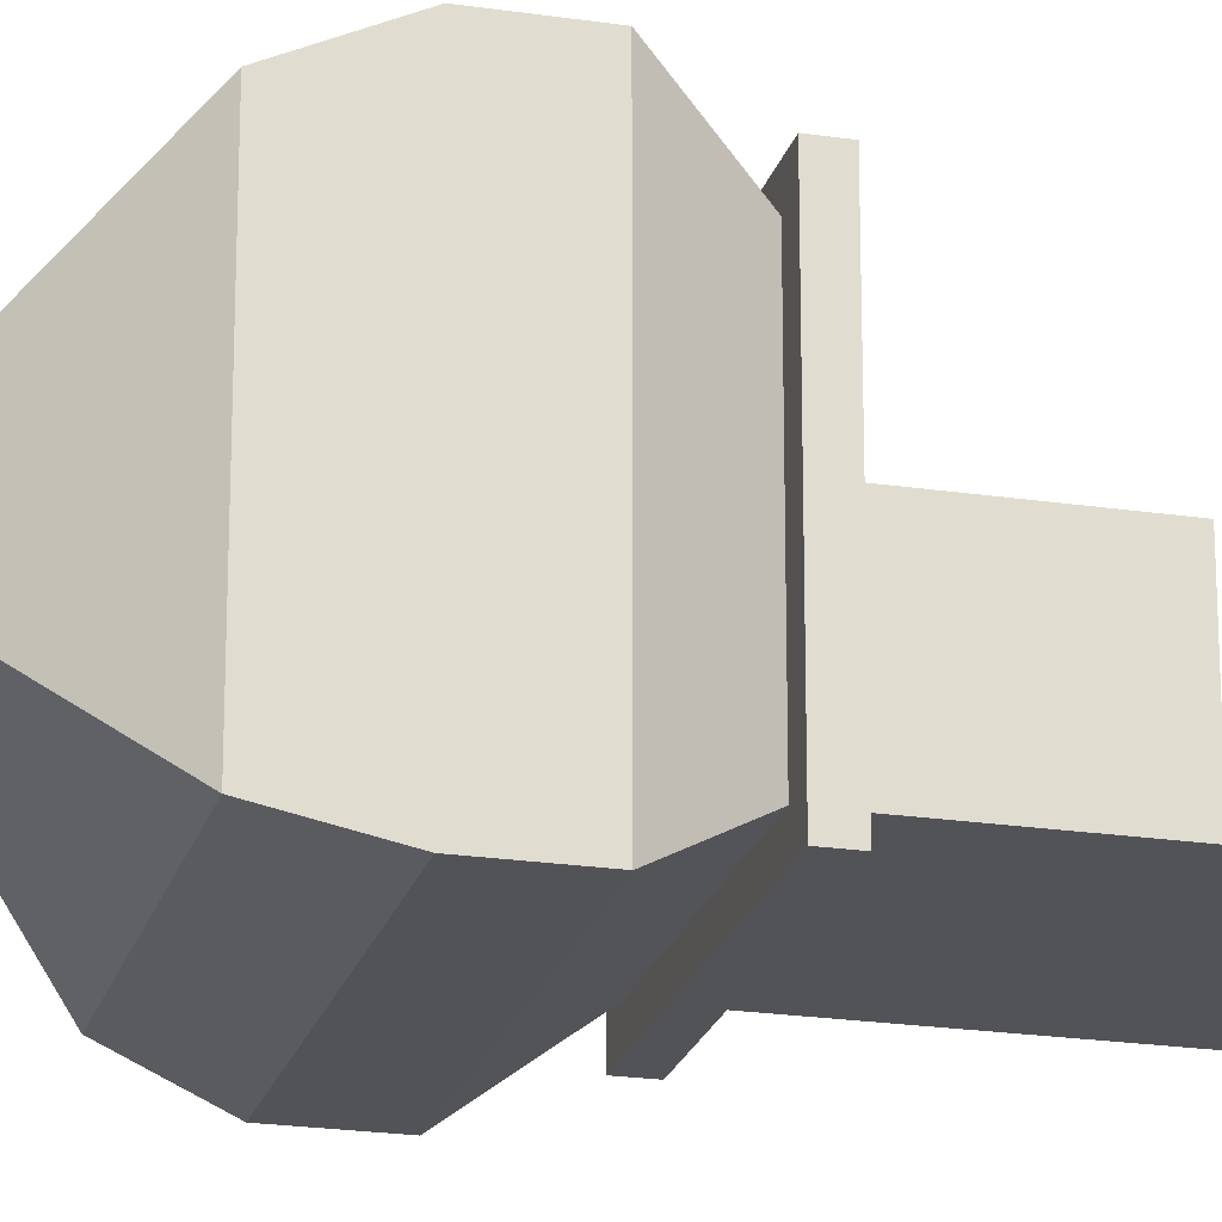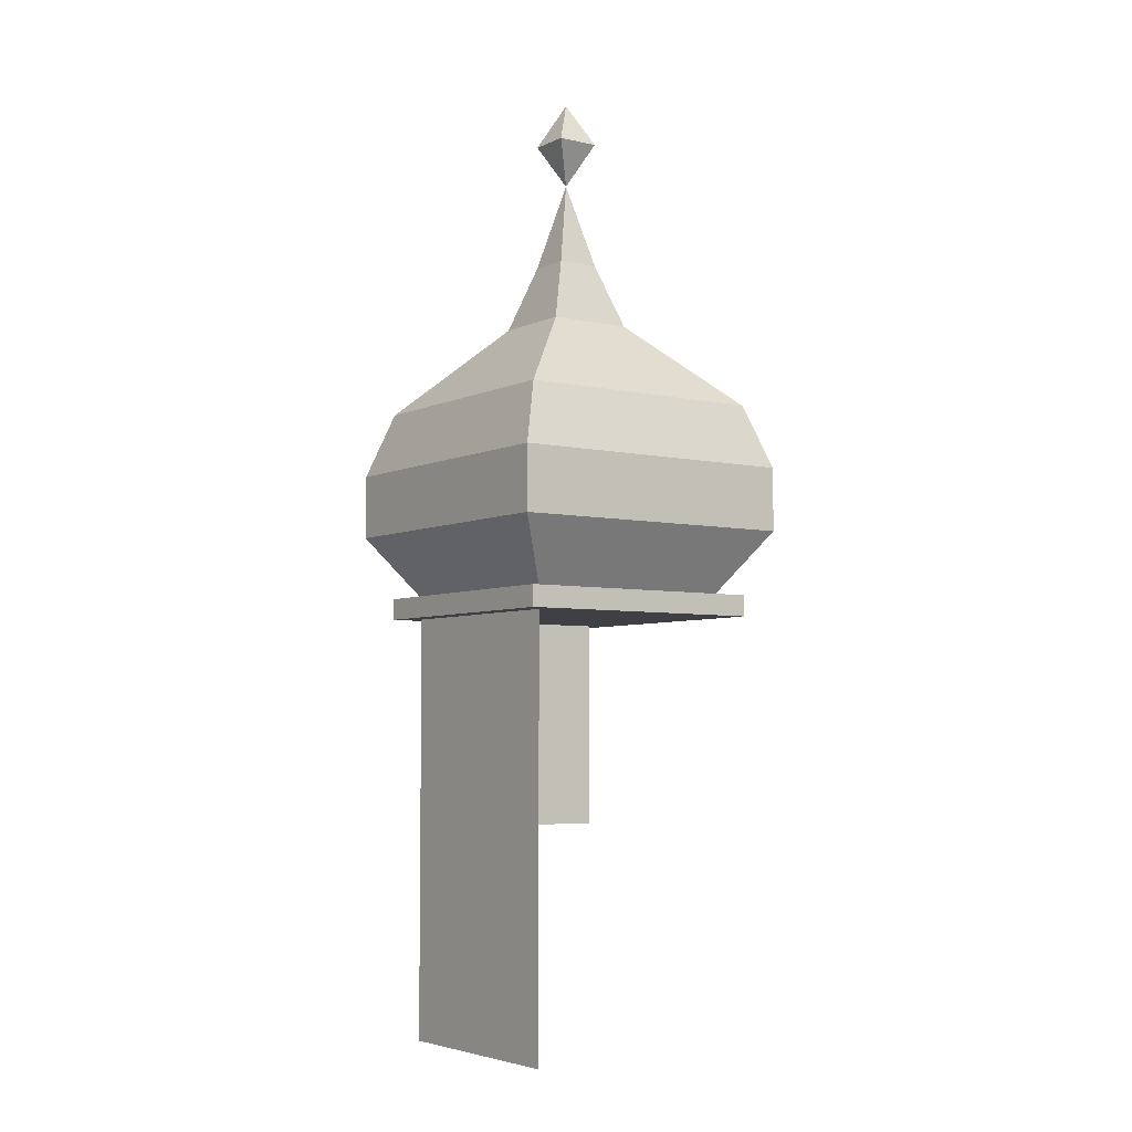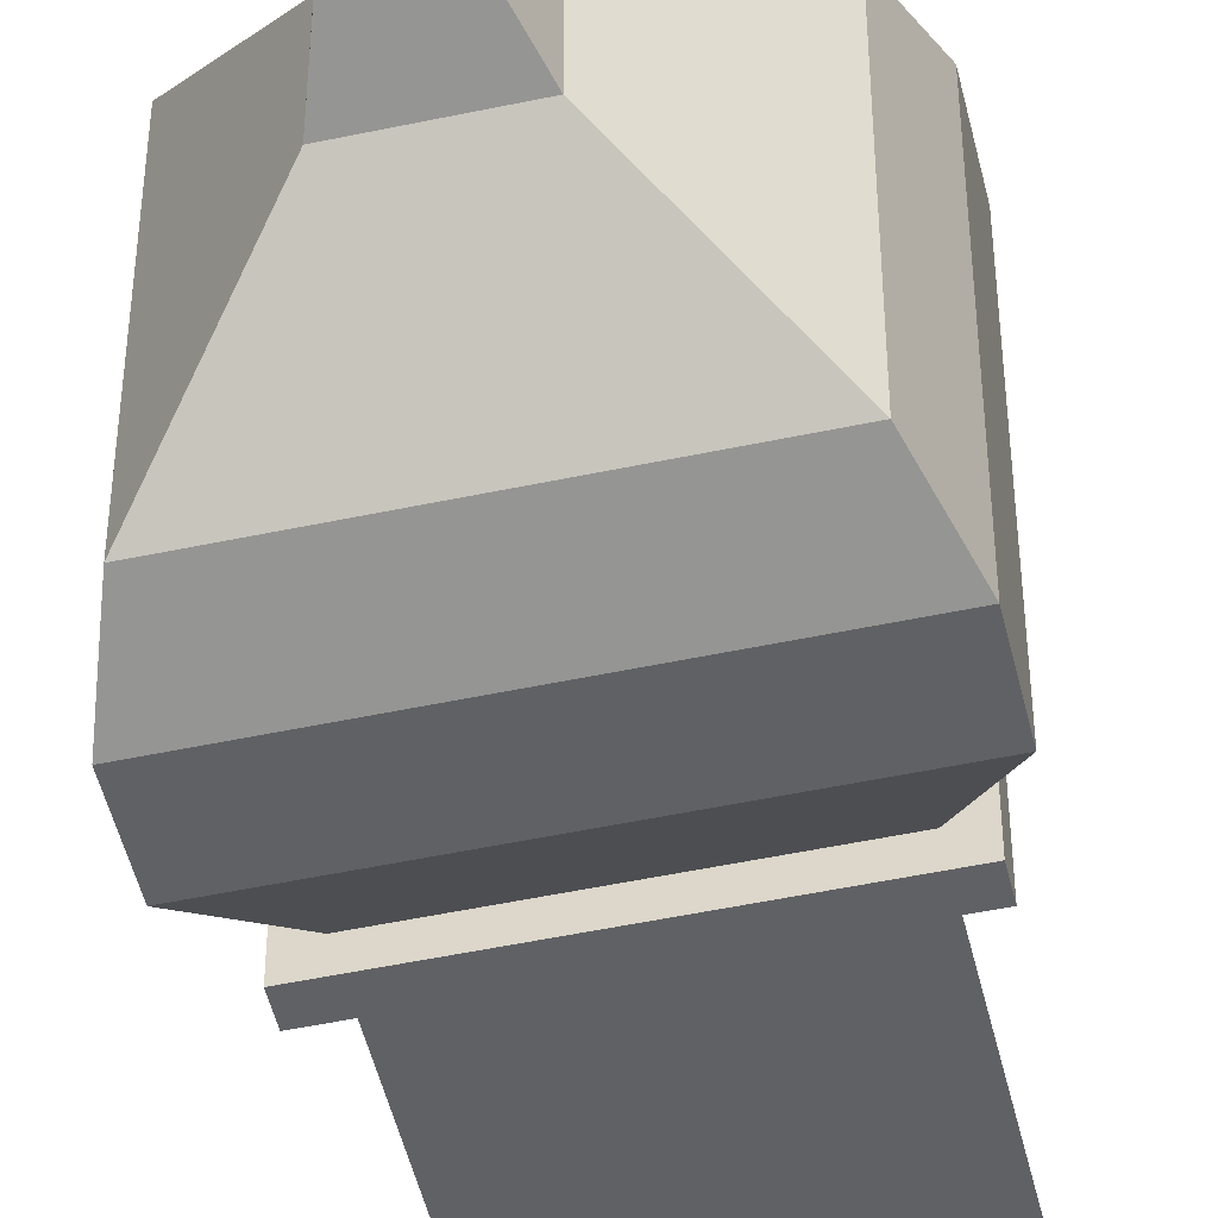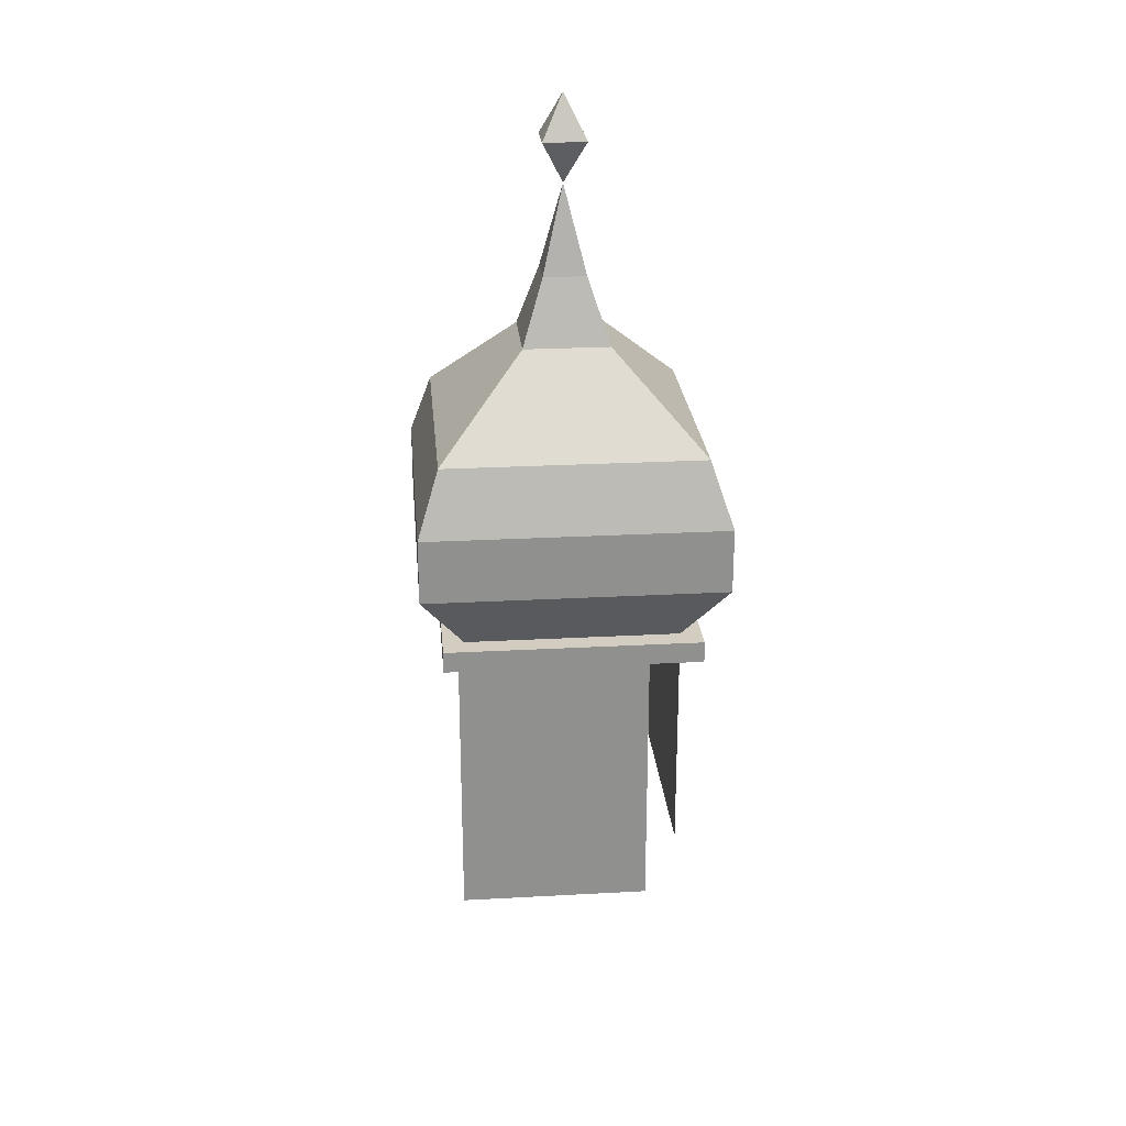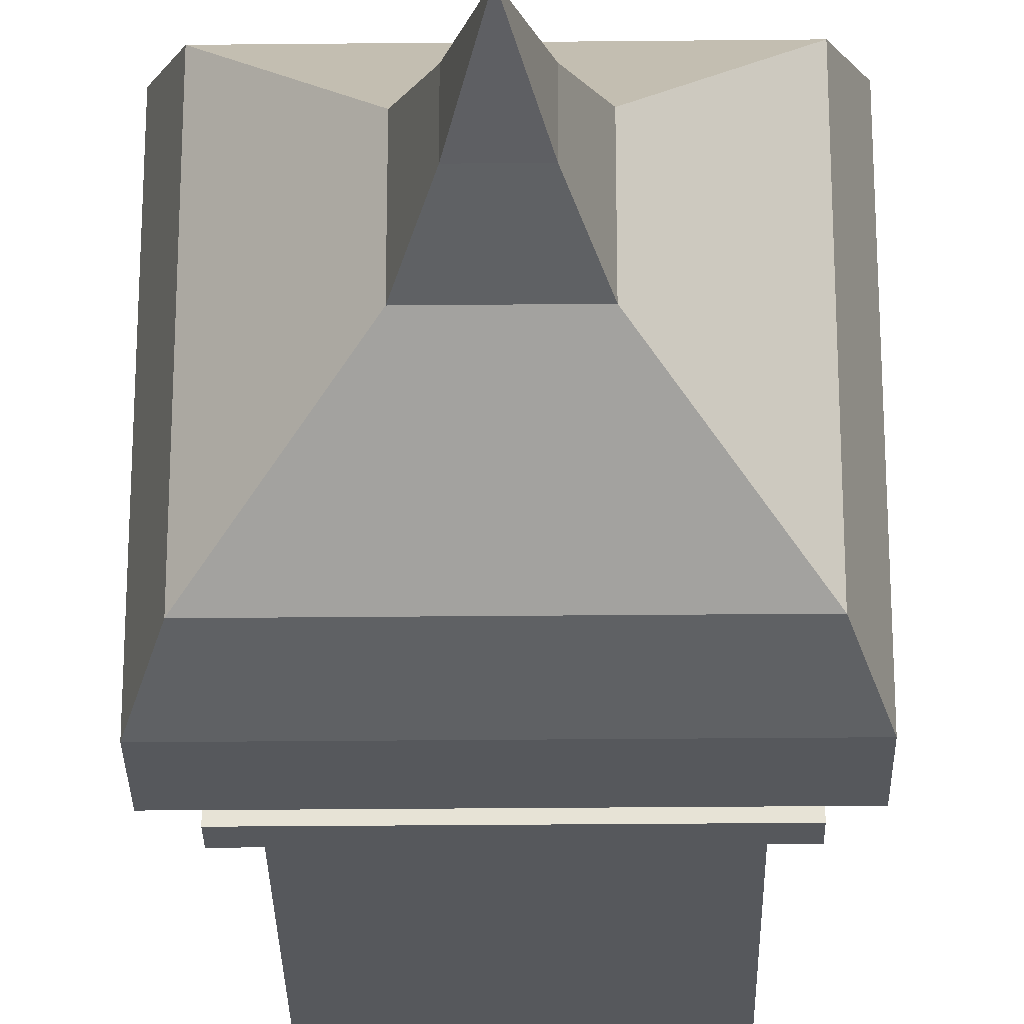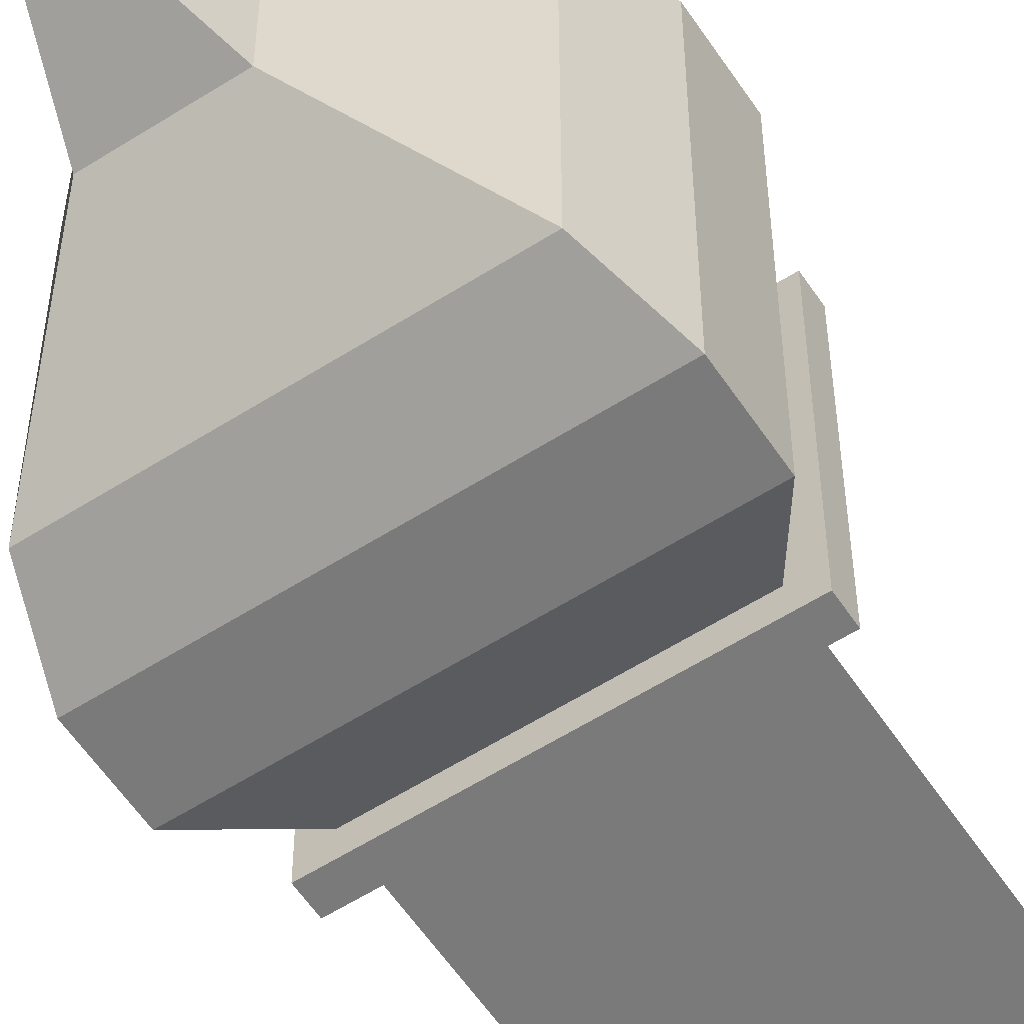
<metadata>
{"format":"obj","ext":"obj","renderer":"f3d","projection":"perspective","resolution":1024,"background":"white","views":[{"elev":-21.9,"azim":-104.7,"up":"+Z"},{"elev":-4.9,"azim":-125.3,"up":"+Y"},{"elev":-50.0,"azim":-166.8,"up":"+Z"},{"elev":24.8,"azim":-5.1,"up":"+Y"},{"elev":-27.7,"azim":-179.1,"up":"+Z"},{"elev":-58.1,"azim":-146.6,"up":"+Z"}]}
</metadata>
<code>
g _Combined_VisMain8_1
v 7.9 -0.2 -5.6
v 8.1 -0.2 -5.6
v 8 0 -5.5
v 8.1 -0.2 -5.6
v 8.1 -0.2 -5.4
v 8 0 -5.5
v 7.9 -0.2 -5.6
v 8 0 -5.5
v 7.9 -0.2 -5.4
v 7.9 -0.8 -5.4
v 8 -0.4 -5.5
v 8.1 -0.8 -5.4
v 7.9 -0.8 -5.6
v 8 -0.4 -5.5
v 7.9 -0.8 -5.4
v 8.6 -2.5 -4.9
v 8.6 -2.5 -6.1
v 7.4 -2.5 -6.1
v 7.4 -2.5 -4.9
v 7.9 -0.2 -5.4
v 8 0 -5.5
v 8.1 -0.2 -5.4
v 7.9 -0.8 -5.6
v 8.1 -0.8 -5.6
v 8 -0.4 -5.5
v 8.1 -0.8 -5.6
v 8.1 -0.8 -5.4
v 8 -0.4 -5.5
v 8 -0.4 -5.5
v 8.1 -0.2 -5.4
v 8.1 -0.2 -5.6
v 8 -0.4 -5.5
v 7.9 -0.2 -5.6
v 7.9 -0.2 -5.4
v 8 -0.4 -5.5
v 8.1 -0.2 -5.6
v 7.9 -0.2 -5.6
v 8 -0.4 -5.5
v 7.9 -0.2 -5.4
v 8.1 -0.2 -5.4
v 8.6 -2.5 -4.9
v 8.6 -2.4 -4.9
v 8.6 -2.4 -6.1
v 8.6 -2.5 -6.1
v 8.7 -2.1 -4.8
v 8.7 -2.1 -6.2
v 8.5 -2.4 -6
v 8.5 -2.4 -5
v 8.7 -1.8 -6.2
v 8.7 -1.8 -4.8
v 8.6 -1.5 -4.9
v 8.6 -1.5 -6.1
v 8.6 -2.5 -4.9
v 7.4 -2.5 -4.9
v 7.4 -2.4 -4.9
v 8.6 -2.4 -4.9
v 7.6 -1.3 -5.9
v 8.2 -1.1 -5.7
v 7.8 -1.1 -5.7
v 8.4 -1.3 -5.9
v 7.4 -1.5 -6.1
v 8.6 -1.5 -6.1
v 8.4 -1.3 -5.9
v 8.2 -1.1 -5.3
v 8.2 -1.1 -5.7
v 8.4 -1.3 -5.1
v 8.6 -1.5 -6.1
v 8.6 -1.5 -4.9
v 7.4 -2.5 -4.9
v 7.4 -2.5 -6.1
v 7.4 -2.4 -6.1
v 7.4 -2.4 -4.9
v 8.6 -2.5 -6.1
v 8.6 -2.4 -6.1
v 7.4 -2.4 -6.1
v 7.4 -2.5 -6.1
v 7.5 -2.4 -6
v 7.3 -2.1 -6.2
v 7.3 -2.1 -4.8
v 7.5 -2.4 -5
v 7.3 -1.8 -6.2
v 7.4 -1.5 -6.1
v 7.4 -1.5 -4.9
v 7.3 -1.8 -4.8
v 7.3 -1.8 -6.2
v 8.7 -1.8 -6.2
v 8.6 -1.5 -6.1
v 7.4 -1.5 -6.1
v 7.5 -2.4 -6
v 8.5 -2.4 -6
v 8.7 -2.1 -6.2
v 7.3 -2.1 -6.2
v 7.4 -2.4 -6.1
v 7.5 -2.4 -6
v 7.5 -2.4 -5
v 7.4 -2.4 -4.9
v 8.6 -2.4 -6.1
v 8.6 -2.4 -4.9
v 8.5 -2.4 -5
v 8.5 -2.4 -6
v 7.6 -1.3 -5.9
v 7.8 -1.1 -5.7
v 7.8 -1.1 -5.3
v 7.6 -1.3 -5.1
v 7.4 -1.5 -6.1
v 7.4 -1.5 -4.9
v 8.2 -1.1 -5.7
v 8.2 -1.1 -5.3
v 8.1 -0.8 -5.4
v 8.1 -0.8 -5.6
v 8.7 -2.1 -6.2
v 8.7 -2.1 -4.8
v 8.7 -1.8 -4.8
v 8.7 -1.8 -6.2
v 7.8 -1.1 -5.7
v 7.9 -0.8 -5.6
v 7.9 -0.8 -5.4
v 7.8 -1.1 -5.3
v 7.3 -2.1 -6.2
v 7.3 -1.8 -6.2
v 7.3 -1.8 -4.8
v 7.3 -2.1 -4.8
v 7.5 -2.4 -5
v 7.3 -2.1 -4.8
v 8.7 -2.1 -4.8
v 8.5 -2.4 -5
v 7.3 -1.8 -4.8
v 7.4 -1.5 -4.9
v 8.6 -1.5 -4.9
v 8.7 -1.8 -4.8
v 7.4 -2.4 -4.9
v 7.5 -2.4 -5
v 8.5 -2.4 -5
v 8.6 -2.4 -4.9
v 7.4 -2.4 -6.1
v 8.6 -2.4 -6.1
v 8.5 -2.4 -6
v 7.5 -2.4 -6
v 7.6 -1.3 -5.1
v 7.8 -1.1 -5.3
v 8.2 -1.1 -5.3
v 8.4 -1.3 -5.1
v 7.4 -1.5 -4.9
v 8.6 -1.5 -4.9
v 7.8 -1.1 -5.7
v 8.2 -1.1 -5.7
v 8.1 -0.8 -5.6
v 7.9 -0.8 -5.6
v 7.3 -2.1 -6.2
v 8.7 -2.1 -6.2
v 8.7 -1.8 -6.2
v 7.3 -1.8 -6.2
v 7.8 -1.1 -5.3
v 7.9 -0.8 -5.4
v 8.1 -0.8 -5.4
v 8.2 -1.1 -5.3
v 7.3 -2.1 -4.8
v 7.3 -1.8 -4.8
v 8.7 -1.8 -4.8
v 8.7 -2.1 -4.8
v 7.5 -3.5 -6
v 8.5 -3.5 -6
v 8.5 -2.5 -6
v 7.5 -2.5 -6
v 7.5 -4.5 -6
v 8.5 -4.5 -6
v 8.5 -3.5 -6
v 7.5 -3.5 -6
v 8.5 -3.5 -6
v 8.5 -3.5 -5
v 8.5 -2.5 -5
v 8.5 -2.5 -6
g _Combined_VisMain8_1_0
f 3 2 1
f 6 5 4
f 9 8 7
f 12 11 10
f 15 14 13
f 18 17 16
f 19 18 16
f 22 21 20
f 25 24 23
f 28 27 26
f 31 30 29
f 34 33 32
f 37 36 35
f 40 39 38
f 43 42 41
f 44 43 41
f 47 46 45
f 48 47 45
f 51 50 49
f 52 51 49
f 55 54 53
f 56 55 53
f 59 58 57
f 58 60 57
f 57 60 61
f 60 62 61
f 65 64 63
f 64 66 63
f 63 66 67
f 66 68 67
f 71 70 69
f 72 71 69
f 75 74 73
f 76 75 73
f 79 78 77
f 80 79 77
f 83 82 81
f 84 83 81
f 87 86 85
f 88 87 85
f 91 90 89
f 92 91 89
f 95 94 93
f 96 95 93
f 99 98 97
f 100 99 97
f 103 102 101
f 104 103 101
f 104 101 105
f 106 104 105
f 109 108 107
f 110 109 107
f 113 112 111
f 114 113 111
f 117 116 115
f 118 117 115
f 121 120 119
f 122 121 119
f 125 124 123
f 126 125 123
f 129 128 127
f 130 129 127
f 133 132 131
f 134 133 131
f 137 136 135
f 138 137 135
f 141 140 139
f 142 141 139
f 142 139 143
f 144 142 143
f 147 146 145
f 148 147 145
f 151 150 149
f 152 151 149
f 155 154 153
f 156 155 153
f 159 158 157
f 160 159 157
f 163 162 161
f 164 163 161
f 167 166 165
f 168 167 165
f 171 170 169
f 172 171 169

</code>
